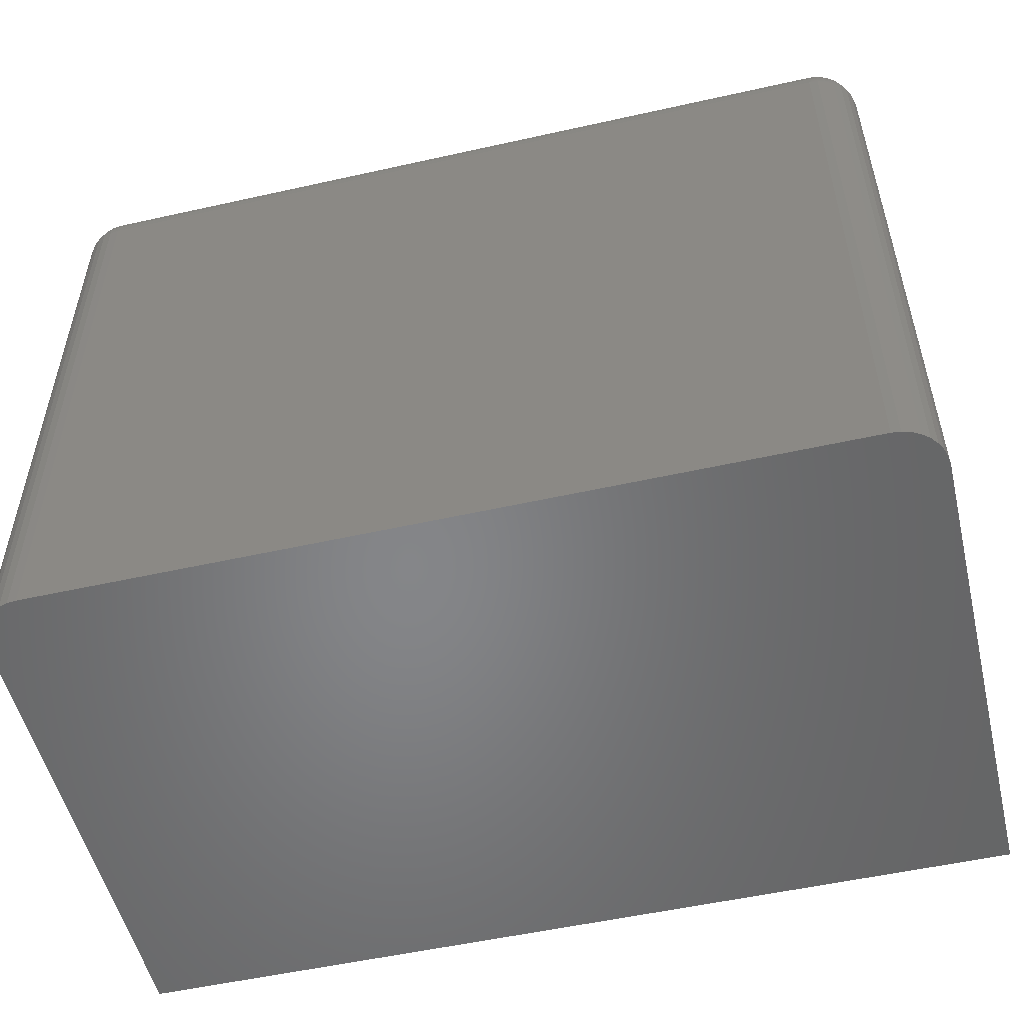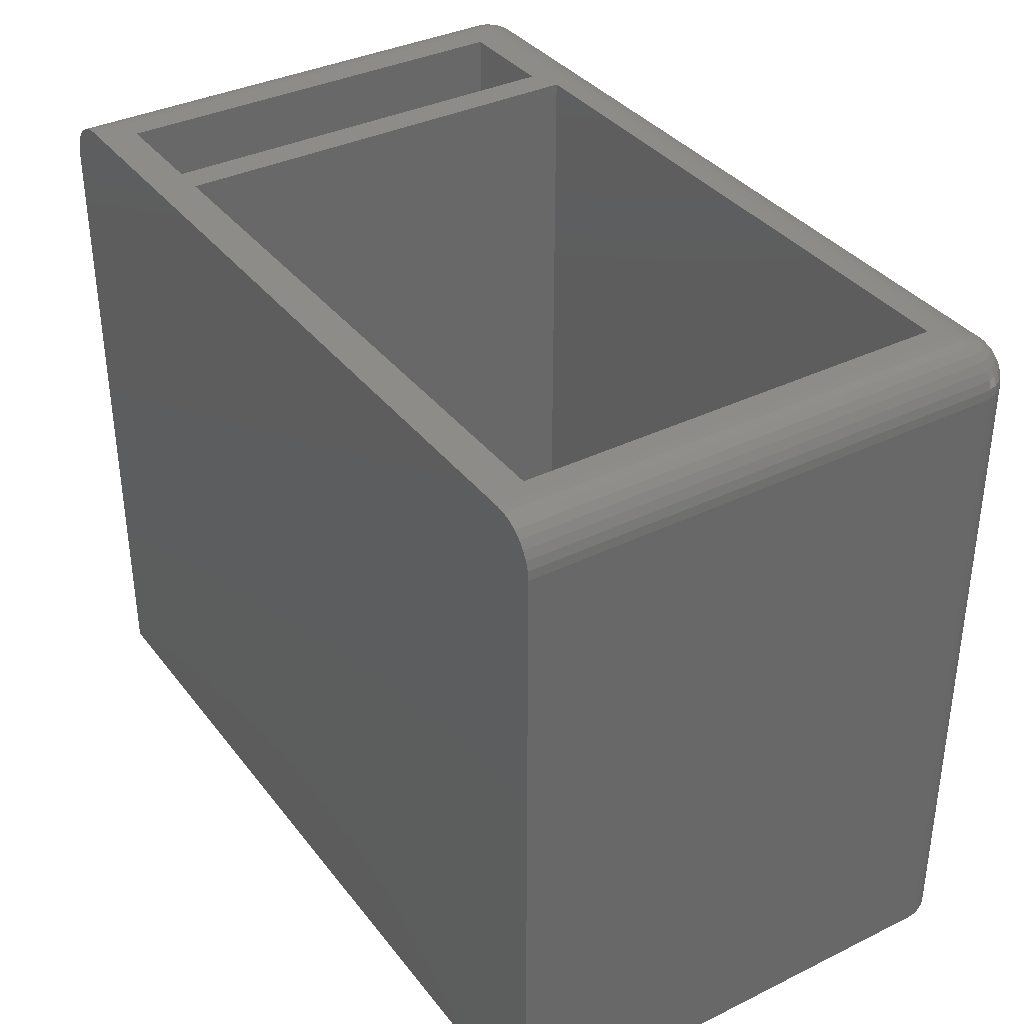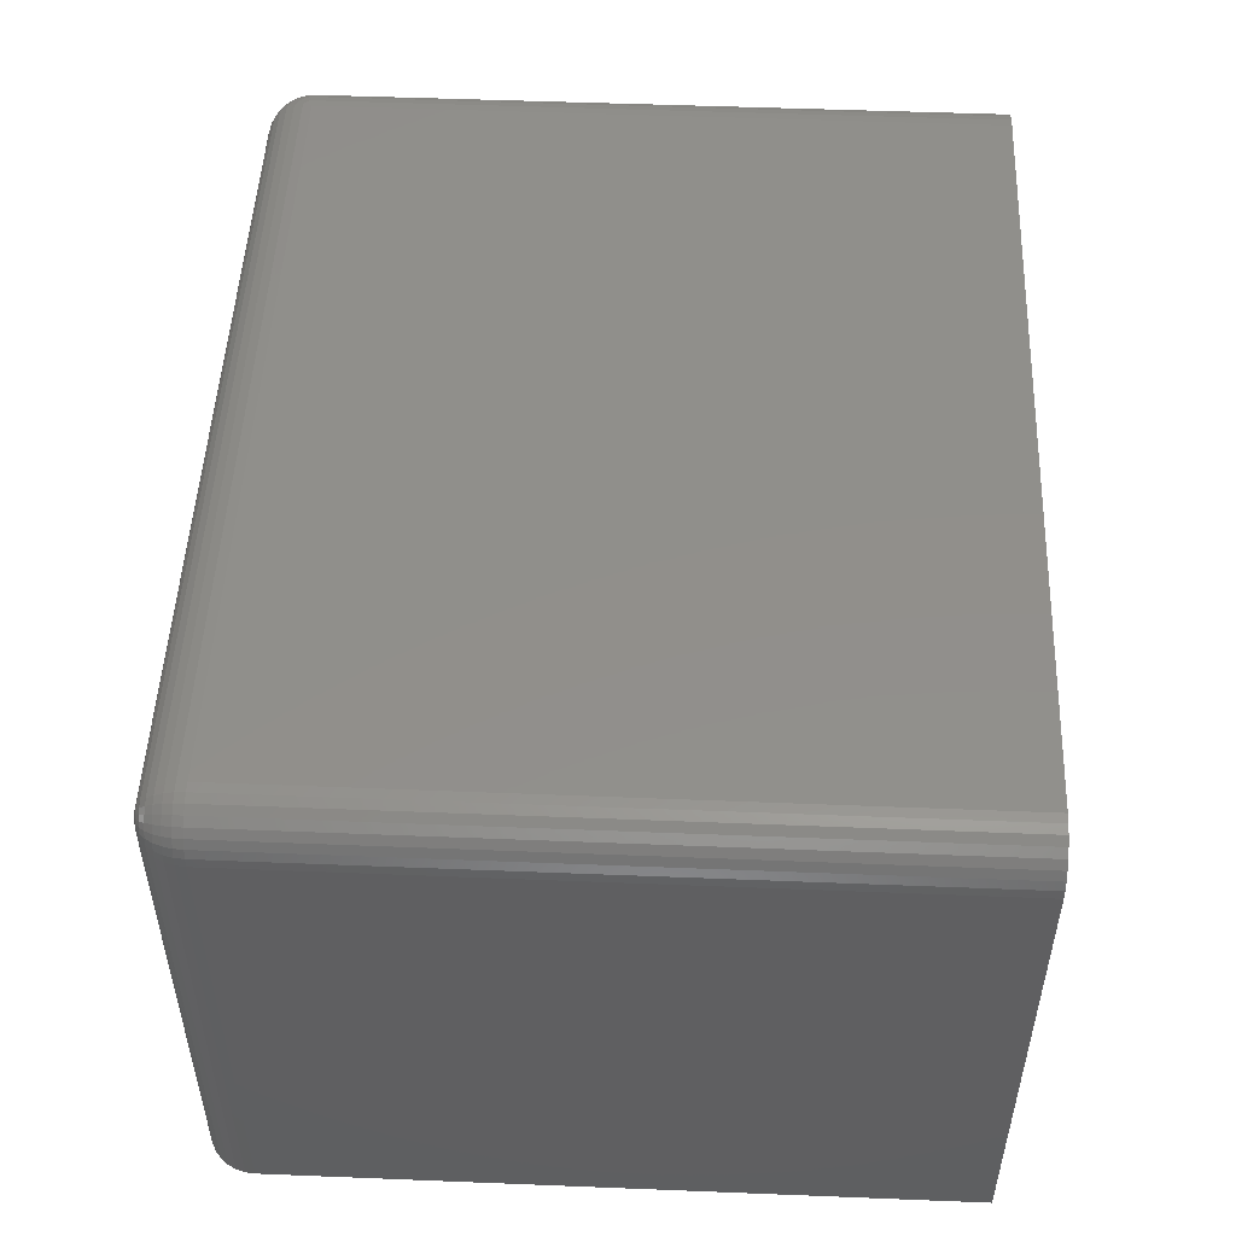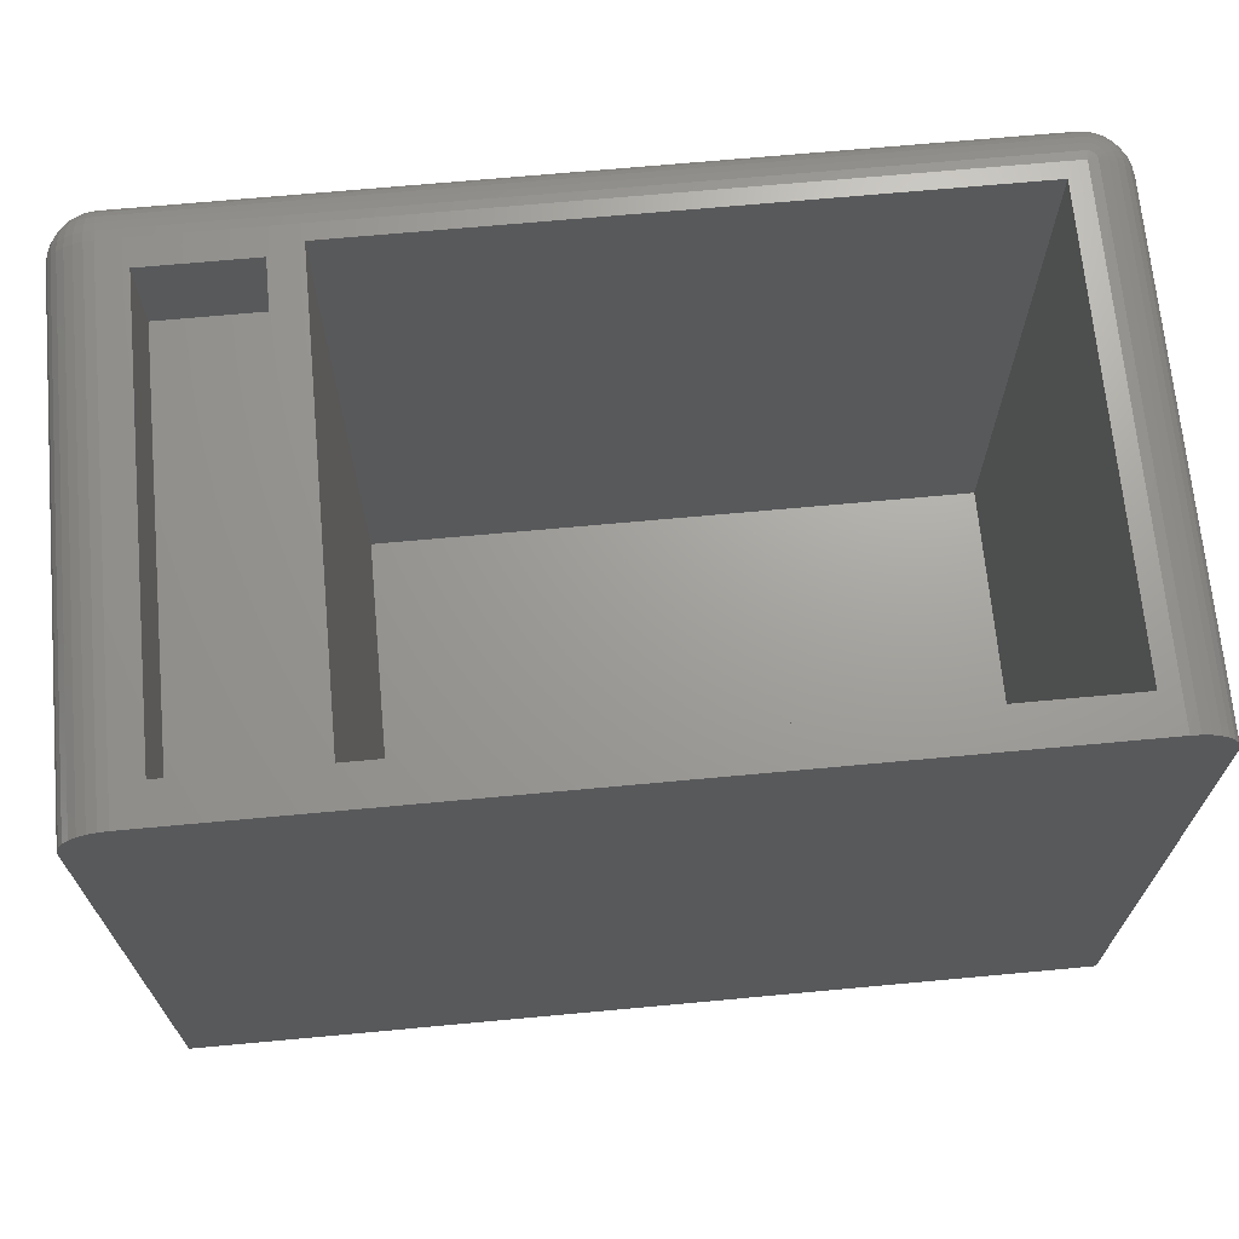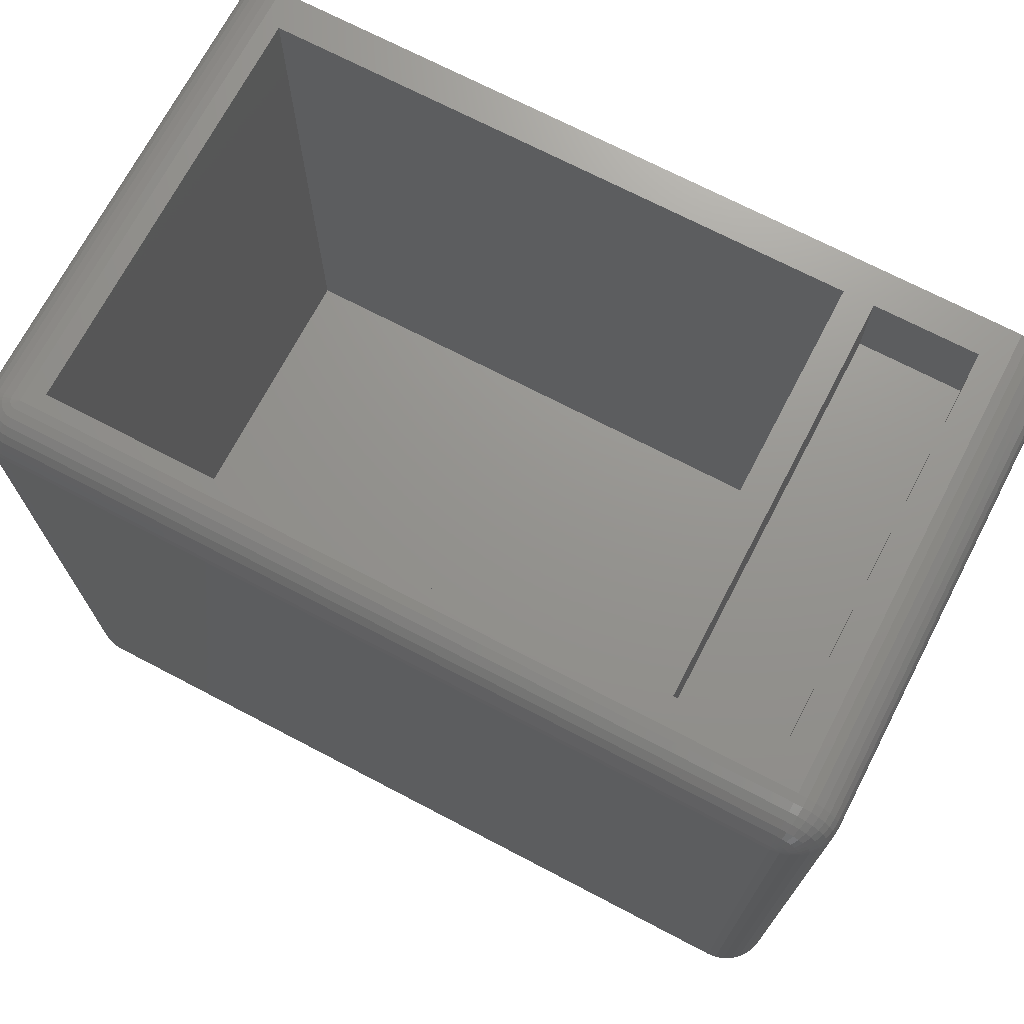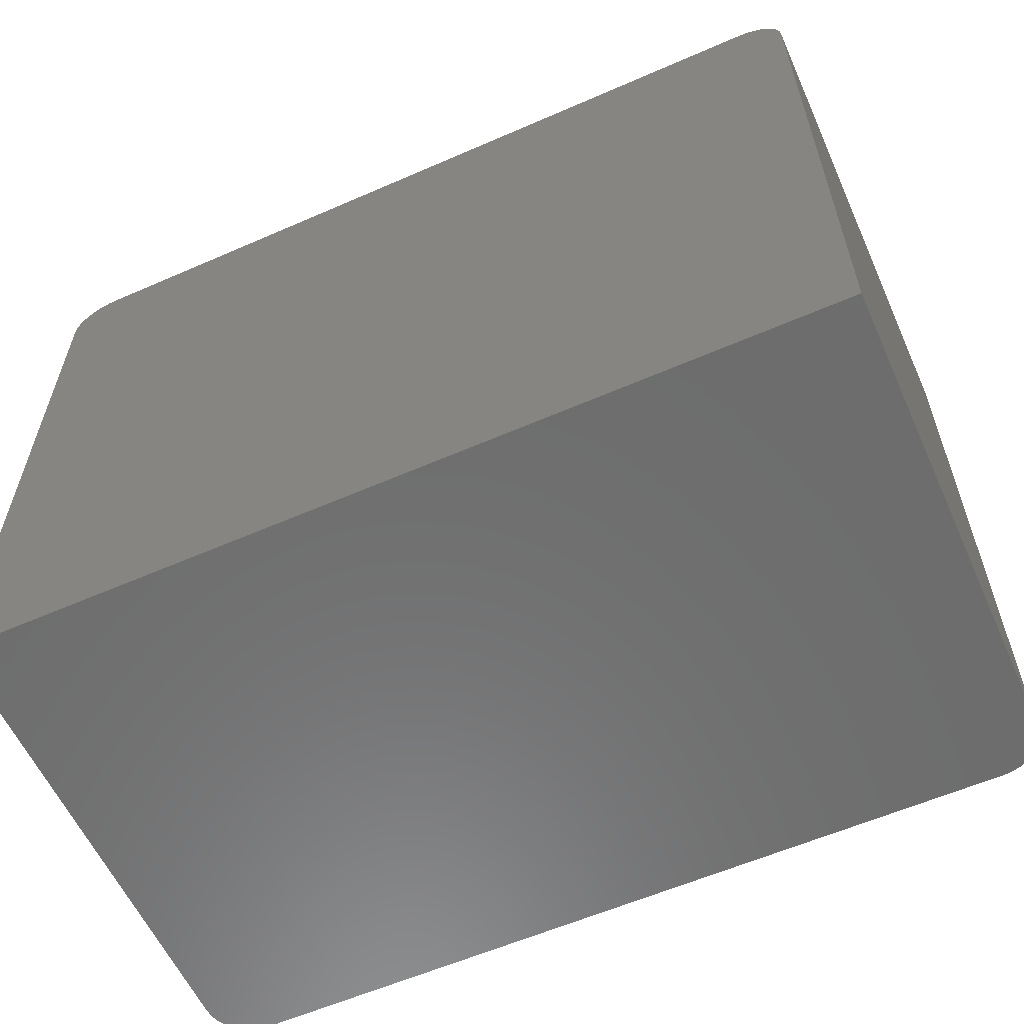
<metadata>
{"format":"stl","ext":"stl","renderer":"f3d","projection":"perspective","resolution":1024,"background":"white","views":[{"elev":-52.9,"azim":13.5,"up":"+Y"},{"elev":36.1,"azim":-122.6,"up":"+Y"},{"elev":50.3,"azim":-87.5,"up":"+Z"},{"elev":68.7,"azim":174.7,"up":"+Y"},{"elev":71.1,"azim":27.6,"up":"+Y"},{"elev":-59.2,"azim":-155.8,"up":"+Y"}]}
</metadata>
<code>
# stl→obj: 200 verts, 396 faces
v 0.7109 0.6 0
v 0.5967 0.6 0.03125
v 0.6875 0.6 0.03125
v 0.03906 0.6 0
v 0.7109 0.6 0.4141
v 0.6875 0.6 0.3906
v 0.5967 0.6 0.3906
v 0.5703 0.6 0.4003
v 0.05469 0.6 0.4003
v 0.03906 0.6 0.4141
v 0.05469 0.6 0.03125
v 0.5703 0.6 0.03125
v 0.6875 0.5234 0.03125
v 0.5967 0.5234 0.03125
v 0.5967 0.5234 0.3906
v 0.6875 0.5234 0.3906
v 0.5703 0.07812 0.03125
v 0.05469 0.07812 0.03125
v 0.05469 0.07812 0.4003
v 0.5703 0.07812 0.4003
v 0 0.5609 0.4141
v 0 0 0.4141
v 0.0007506 0.5609 0.4217
v 0.0007506 0 0.4217
v 0.002973 0.5609 0.429
v 0.002973 0 0.429
v 0.006583 0.5609 0.4358
v 0.006583 0 0.4358
v 0.01144 0.5609 0.4417
v 0.01144 0 0.4417
v 0.01736 0.5609 0.4465
v 0.01736 0 0.4465
v 0.02411 0.5609 0.4502
v 0.02411 0 0.4502
v 0.03144 0.5609 0.4524
v 0.03144 0 0.4524
v 0.03906 0.5609 0.4531
v 0.03906 0 0.4531
v 0.7109 0 0.4531
v 0.7109 0.5609 0.4531
v 0 0.5609 0
v 0 0 0
v 0.75 0 0.4141
v 0.7492 0 0.4217
v 0.747 0 0.429
v 0.75 0 0
v 0.7434 0 0.4358
v 0.7386 0 0.4417
v 0.7326 0 0.4465
v 0.7259 0 0.4502
v 0.7186 0 0.4524
v 0.7186 0.5992 0
v 0.7186 0.5992 0.4141
v 0.7259 0.597 0
v 0.7259 0.597 0.4141
v 0.7326 0.5934 0
v 0.7326 0.5934 0.4141
v 0.7386 0.5886 0
v 0.7386 0.5886 0.4141
v 0.7434 0.5826 0
v 0.7434 0.5826 0.4141
v 0.747 0.5759 0
v 0.747 0.5759 0.4141
v 0.7492 0.5686 0
v 0.7492 0.5686 0.4141
v 0.75 0.5609 0
v 0.75 0.5609 0.4141
v 0.01736 0.5934 0
v 0.01144 0.5886 0
v 0.006583 0.5826 0
v 0.002973 0.5759 0
v 0.0007506 0.5686 0
v 0.02411 0.597 0
v 0.03144 0.5992 0
v 0.7492 0.5609 0.4217
v 0.747 0.5609 0.429
v 0.7434 0.5609 0.4358
v 0.7386 0.5609 0.4417
v 0.7326 0.5609 0.4465
v 0.7259 0.5609 0.4502
v 0.7186 0.5609 0.4524
v 0.0007506 0.5686 0.4141
v 0.002973 0.5759 0.4141
v 0.006583 0.5826 0.4141
v 0.01144 0.5886 0.4141
v 0.01736 0.5934 0.4141
v 0.02411 0.597 0.4141
v 0.03144 0.5992 0.4141
v 0.03159 0.5992 0.4155
v 0.03202 0.5992 0.417
v 0.03273 0.5992 0.4183
v 0.03367 0.5992 0.4195
v 0.03483 0.5992 0.4204
v 0.03615 0.5992 0.4211
v 0.03758 0.5992 0.4215
v 0.03906 0.5992 0.4217
v 0.03906 0.597 0.429
v 0.03615 0.597 0.4287
v 0.03906 0.5934 0.4358
v 0.03483 0.5934 0.4353
v 0.03906 0.5886 0.4417
v 0.03367 0.5886 0.4412
v 0.03906 0.5826 0.4465
v 0.03273 0.5826 0.4459
v 0.03906 0.5759 0.4502
v 0.03202 0.5759 0.4495
v 0.03906 0.5686 0.4524
v 0.03159 0.5686 0.4516
v 0.0244 0.597 0.417
v 0.01778 0.5934 0.4183
v 0.01197 0.5886 0.4195
v 0.007207 0.5826 0.4204
v 0.003667 0.5759 0.4211
v 0.001487 0.5686 0.4215
v 0.02525 0.597 0.4198
v 0.01901 0.5934 0.4224
v 0.01354 0.5886 0.4246
v 0.009056 0.5826 0.4265
v 0.005721 0.5759 0.4279
v 0.003667 0.5686 0.4287
v 0.02663 0.597 0.4224
v 0.02102 0.5934 0.4261
v 0.0161 0.5886 0.4294
v 0.01206 0.5826 0.4321
v 0.009056 0.5759 0.4341
v 0.007207 0.5686 0.4353
v 0.02849 0.597 0.4246
v 0.02372 0.5934 0.4294
v 0.01953 0.5886 0.4336
v 0.0161 0.5826 0.437
v 0.01354 0.5759 0.4396
v 0.01197 0.5686 0.4412
v 0.03076 0.597 0.4265
v 0.02701 0.5934 0.4321
v 0.02372 0.5886 0.437
v 0.02102 0.5826 0.4411
v 0.01901 0.5759 0.4441
v 0.01778 0.5686 0.4459
v 0.03334 0.597 0.4279
v 0.03076 0.5934 0.4341
v 0.02849 0.5886 0.4396
v 0.02663 0.5826 0.4441
v 0.02525 0.5759 0.4474
v 0.0244 0.5686 0.4495
v 0.7109 0.5992 0.4217
v 0.7109 0.597 0.429
v 0.7109 0.5934 0.4358
v 0.7109 0.5886 0.4417
v 0.7109 0.5826 0.4465
v 0.7109 0.5759 0.4502
v 0.7109 0.5686 0.4524
v 0.7184 0.5624 0.4524
v 0.718 0.5639 0.4524
v 0.7173 0.5652 0.4524
v 0.7163 0.5663 0.4524
v 0.7152 0.5673 0.4524
v 0.7139 0.568 0.4524
v 0.7124 0.5684 0.4524
v 0.7139 0.5756 0.4502
v 0.7152 0.5822 0.4465
v 0.7163 0.588 0.4417
v 0.7173 0.5928 0.4358
v 0.718 0.5963 0.429
v 0.7184 0.5985 0.4217
v 0.7256 0.5639 0.4502
v 0.7322 0.5652 0.4465
v 0.738 0.5663 0.4417
v 0.7428 0.5673 0.4358
v 0.7463 0.568 0.429
v 0.7485 0.5684 0.4217
v 0.7247 0.5667 0.4502
v 0.731 0.5692 0.4465
v 0.7365 0.5715 0.4417
v 0.7409 0.5734 0.4358
v 0.7443 0.5747 0.429
v 0.7463 0.5756 0.4217
v 0.7234 0.5692 0.4502
v 0.729 0.573 0.4465
v 0.7339 0.5763 0.4417
v 0.7379 0.579 0.4358
v 0.7409 0.581 0.429
v 0.7428 0.5822 0.4217
v 0.7215 0.5715 0.4502
v 0.7263 0.5763 0.4465
v 0.7305 0.5805 0.4417
v 0.7339 0.5839 0.4358
v 0.7365 0.5865 0.429
v 0.738 0.588 0.4217
v 0.7192 0.5734 0.4502
v 0.723 0.579 0.4465
v 0.7263 0.5839 0.4417
v 0.729 0.5879 0.4358
v 0.731 0.5909 0.429
v 0.7322 0.5928 0.4217
v 0.7167 0.5747 0.4502
v 0.7192 0.581 0.4465
v 0.7215 0.5865 0.4417
v 0.7234 0.5909 0.4358
v 0.7247 0.5943 0.429
v 0.7256 0.5963 0.4217
f 1 2 3
f 1 4 2
f 5 1 3
f 5 3 6
f 5 6 7
f 5 7 8
f 5 8 9
f 5 9 10
f 4 10 9
f 4 9 11
f 4 11 12
f 4 12 2
f 7 2 8
f 8 2 12
f 13 3 14
f 14 3 2
f 14 2 15
f 15 2 7
f 15 7 16
f 16 7 6
f 16 6 13
f 13 6 3
f 13 14 16
f 16 14 15
f 12 11 17
f 17 11 18
f 11 9 18
f 18 9 19
f 9 8 19
f 19 8 20
f 8 12 20
f 20 12 17
f 17 18 20
f 20 18 19
f 21 22 23
f 23 22 24
f 23 24 25
f 25 24 26
f 25 26 27
f 27 26 28
f 27 28 29
f 29 28 30
f 29 30 31
f 31 30 32
f 31 32 33
f 33 32 34
f 33 34 35
f 35 34 36
f 35 36 37
f 37 36 38
f 38 39 37
f 37 39 40
f 21 41 22
f 22 41 42
f 43 44 45
f 30 34 32
f 46 43 45
f 46 45 47
f 46 47 48
f 46 48 49
f 46 49 50
f 46 50 51
f 46 51 39
f 46 39 38
f 46 38 36
f 46 36 42
f 36 34 30
f 36 30 28
f 36 28 26
f 36 26 24
f 36 24 22
f 36 22 42
f 1 5 52
f 52 5 53
f 52 53 54
f 54 53 55
f 54 55 56
f 56 55 57
f 56 57 58
f 58 57 59
f 58 59 60
f 60 59 61
f 60 61 62
f 62 61 63
f 62 63 64
f 64 63 65
f 64 65 66
f 66 65 67
f 56 68 54
f 69 68 56
f 58 69 56
f 70 69 58
f 60 70 58
f 71 70 60
f 62 71 60
f 72 71 62
f 73 74 4
f 73 4 1
f 73 1 52
f 73 52 54
f 73 54 68
f 62 64 72
f 72 64 66
f 72 66 41
f 41 66 46
f 41 46 42
f 43 46 67
f 67 46 66
f 43 67 44
f 44 67 75
f 44 75 45
f 45 75 76
f 45 76 47
f 47 76 77
f 47 77 48
f 48 77 78
f 48 78 49
f 49 78 79
f 49 79 50
f 50 79 80
f 50 80 51
f 51 80 81
f 51 81 39
f 39 81 40
f 41 21 72
f 72 21 82
f 72 82 71
f 71 82 83
f 71 83 70
f 70 83 84
f 70 84 69
f 69 84 85
f 69 85 68
f 68 85 86
f 68 86 73
f 73 86 87
f 73 87 74
f 74 87 88
f 74 88 4
f 4 88 10
f 10 88 89
f 10 89 90
f 10 90 91
f 10 91 92
f 10 92 93
f 10 93 94
f 10 94 95
f 10 95 96
f 96 95 97
f 97 95 98
f 97 98 99
f 99 98 100
f 99 100 101
f 101 100 102
f 101 102 103
f 103 102 104
f 103 104 105
f 105 104 106
f 105 106 107
f 107 106 108
f 107 108 37
f 37 108 35
f 89 88 109
f 109 88 87
f 109 87 110
f 110 87 86
f 110 86 111
f 111 86 85
f 111 85 112
f 112 85 84
f 112 84 113
f 113 84 83
f 113 83 114
f 114 83 82
f 114 82 23
f 23 82 21
f 90 89 115
f 115 89 109
f 115 109 116
f 116 109 110
f 116 110 117
f 117 110 111
f 117 111 118
f 118 111 112
f 118 112 119
f 119 112 113
f 119 113 120
f 120 113 114
f 120 114 25
f 25 114 23
f 91 90 121
f 121 90 115
f 121 115 122
f 122 115 116
f 122 116 123
f 123 116 117
f 123 117 124
f 124 117 118
f 124 118 125
f 125 118 119
f 125 119 126
f 126 119 120
f 126 120 27
f 27 120 25
f 92 91 127
f 127 91 121
f 127 121 128
f 128 121 122
f 128 122 129
f 129 122 123
f 129 123 130
f 130 123 124
f 130 124 131
f 131 124 125
f 131 125 132
f 132 125 126
f 132 126 29
f 29 126 27
f 93 92 133
f 133 92 127
f 133 127 134
f 134 127 128
f 134 128 135
f 135 128 129
f 135 129 136
f 136 129 130
f 136 130 137
f 137 130 131
f 137 131 138
f 138 131 132
f 138 132 31
f 31 132 29
f 94 93 139
f 139 93 133
f 139 133 140
f 140 133 134
f 140 134 141
f 141 134 135
f 141 135 142
f 142 135 136
f 142 136 143
f 143 136 137
f 143 137 144
f 144 137 138
f 144 138 33
f 33 138 31
f 95 94 98
f 98 94 139
f 98 139 100
f 100 139 140
f 100 140 102
f 102 140 141
f 102 141 104
f 104 141 142
f 104 142 106
f 106 142 143
f 106 143 108
f 108 143 144
f 108 144 35
f 35 144 33
f 5 10 145
f 145 10 96
f 145 96 146
f 146 96 97
f 146 97 147
f 147 97 99
f 147 99 148
f 148 99 101
f 148 101 149
f 149 101 103
f 149 103 150
f 150 103 105
f 150 105 151
f 151 105 107
f 151 107 40
f 40 107 37
f 40 81 152
f 40 152 153
f 40 153 154
f 40 154 155
f 40 155 156
f 40 156 157
f 40 157 158
f 40 158 151
f 151 158 150
f 150 158 159
f 150 159 149
f 149 159 160
f 149 160 148
f 148 160 161
f 148 161 147
f 147 161 162
f 147 162 146
f 146 162 163
f 146 163 145
f 145 163 164
f 145 164 5
f 5 164 53
f 152 81 165
f 165 81 80
f 165 80 166
f 166 80 79
f 166 79 167
f 167 79 78
f 167 78 168
f 168 78 77
f 168 77 169
f 169 77 76
f 169 76 170
f 170 76 75
f 170 75 65
f 65 75 67
f 153 152 171
f 171 152 165
f 171 165 172
f 172 165 166
f 172 166 173
f 173 166 167
f 173 167 174
f 174 167 168
f 174 168 175
f 175 168 169
f 175 169 176
f 176 169 170
f 176 170 63
f 63 170 65
f 154 153 177
f 177 153 171
f 177 171 178
f 178 171 172
f 178 172 179
f 179 172 173
f 179 173 180
f 180 173 174
f 180 174 181
f 181 174 175
f 181 175 182
f 182 175 176
f 182 176 61
f 61 176 63
f 155 154 183
f 183 154 177
f 183 177 184
f 184 177 178
f 184 178 185
f 185 178 179
f 185 179 186
f 186 179 180
f 186 180 187
f 187 180 181
f 187 181 188
f 188 181 182
f 188 182 59
f 59 182 61
f 156 155 189
f 189 155 183
f 189 183 190
f 190 183 184
f 190 184 191
f 191 184 185
f 191 185 192
f 192 185 186
f 192 186 193
f 193 186 187
f 193 187 194
f 194 187 188
f 194 188 57
f 57 188 59
f 157 156 195
f 195 156 189
f 195 189 196
f 196 189 190
f 196 190 197
f 197 190 191
f 197 191 198
f 198 191 192
f 198 192 199
f 199 192 193
f 199 193 200
f 200 193 194
f 200 194 55
f 55 194 57
f 158 157 159
f 159 157 195
f 159 195 160
f 160 195 196
f 160 196 161
f 161 196 197
f 161 197 162
f 162 197 198
f 162 198 163
f 163 198 199
f 163 199 164
f 164 199 200
f 164 200 53
f 53 200 55

</code>
